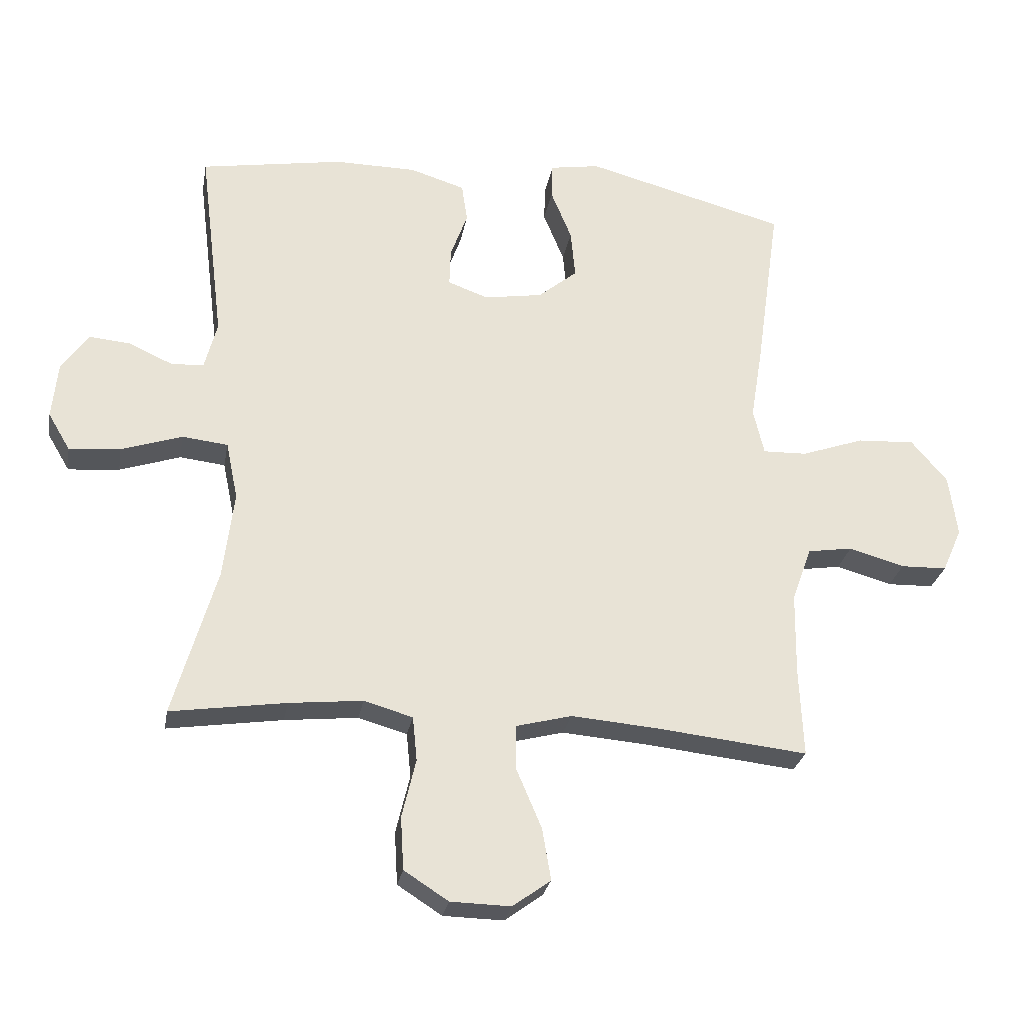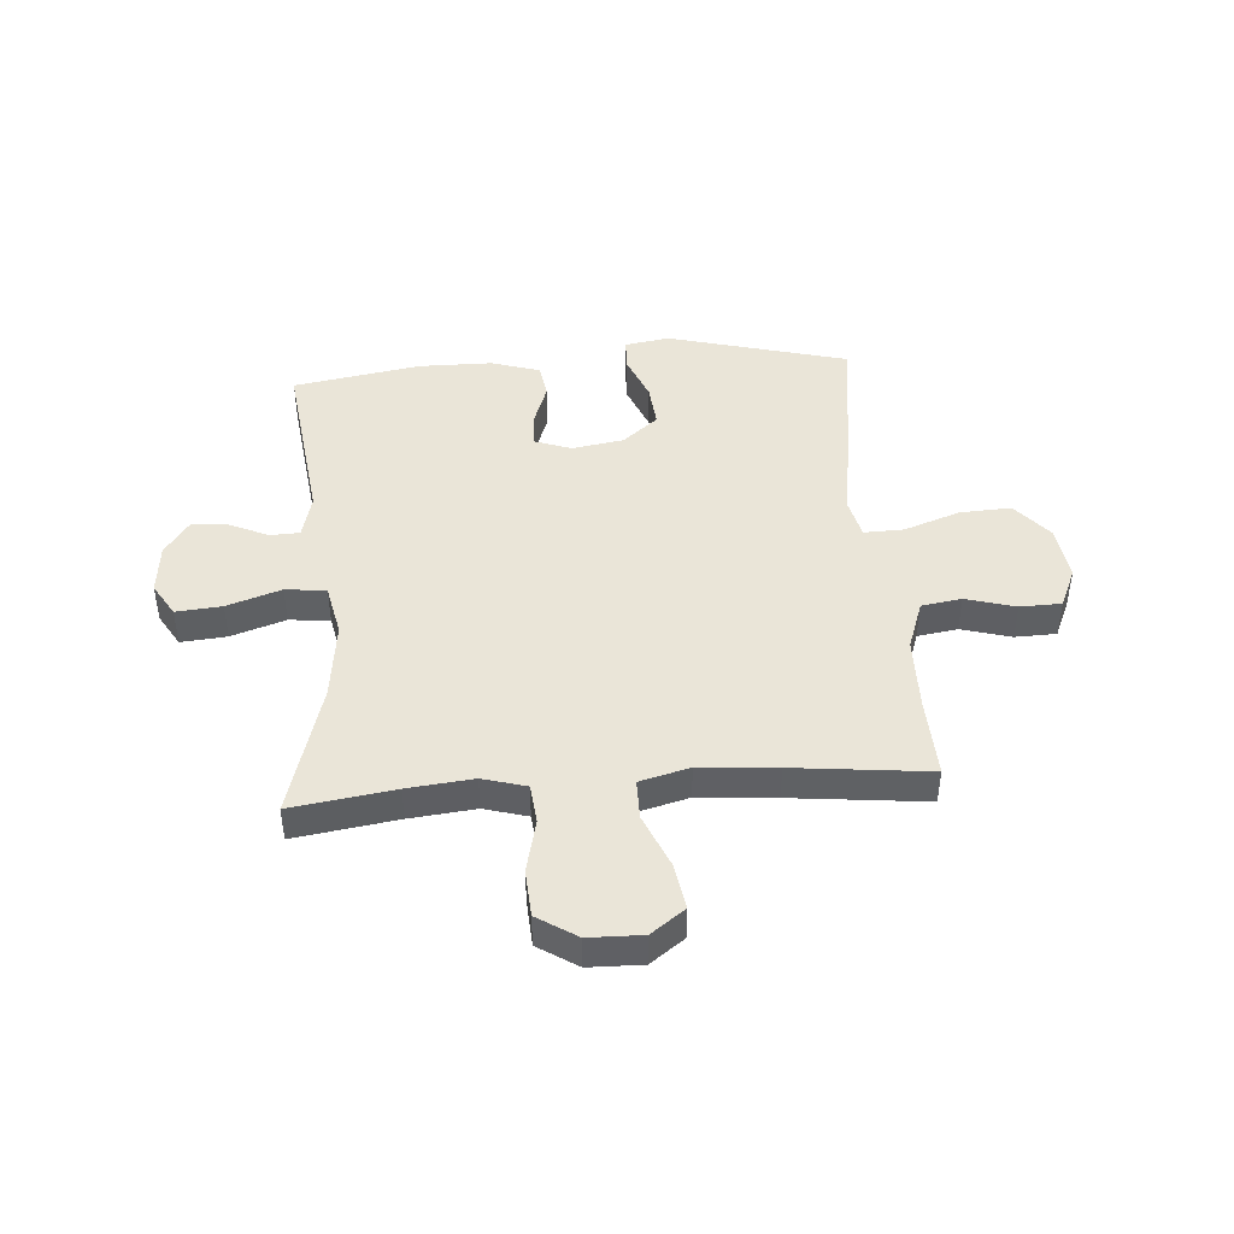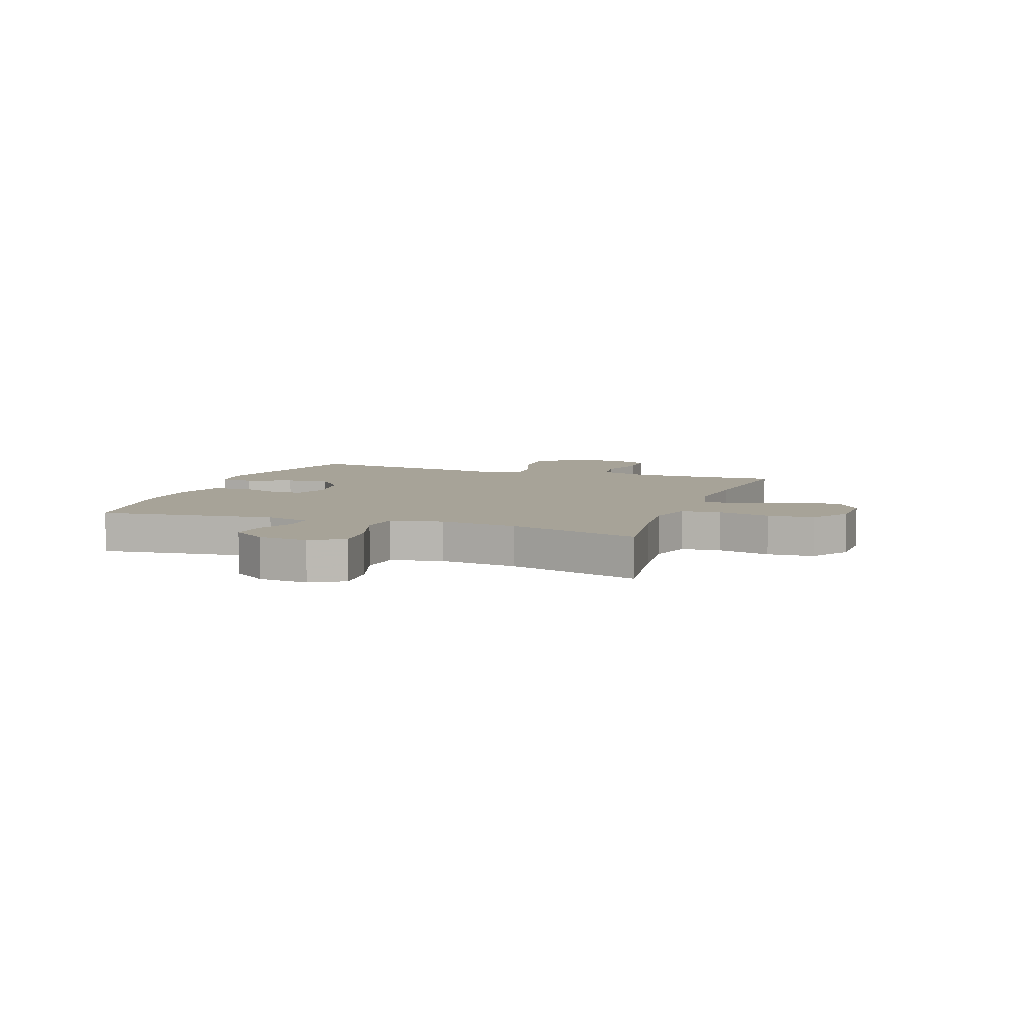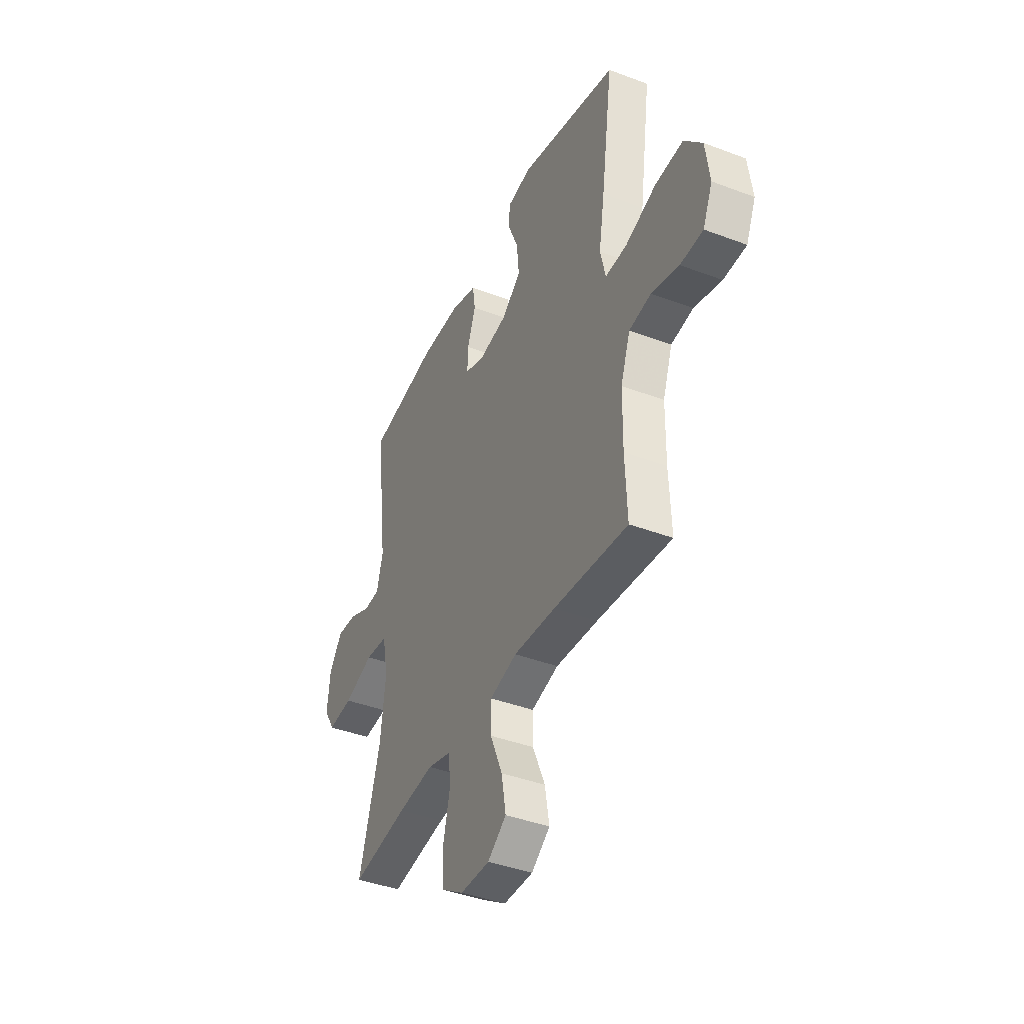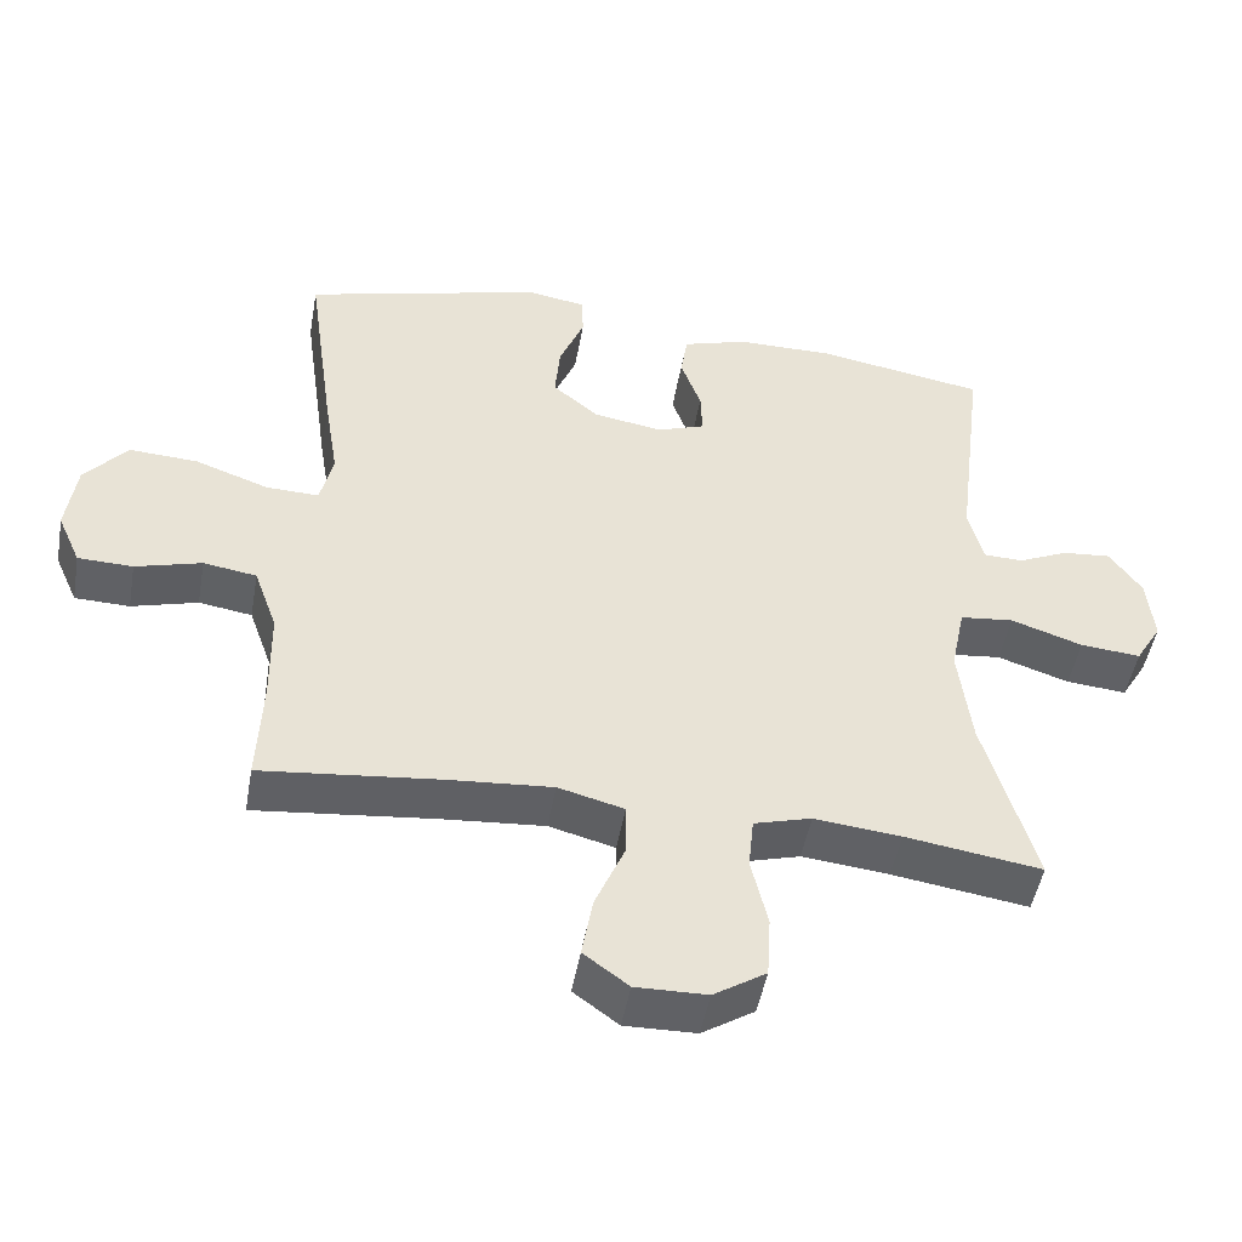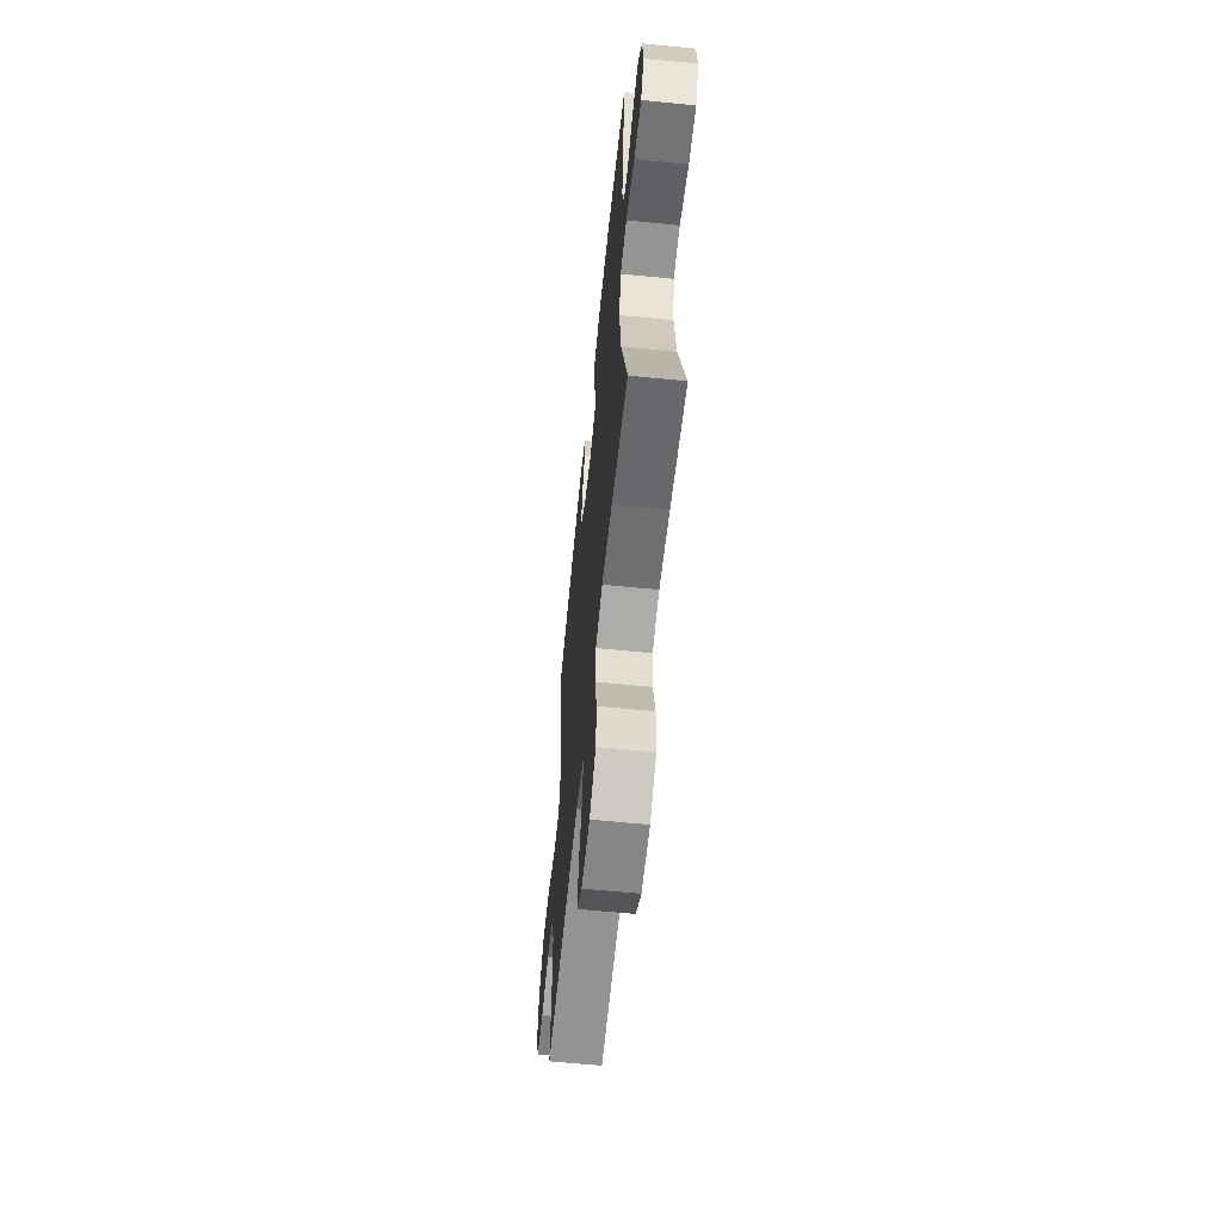
<metadata>
{"format":"obj","ext":"obj","renderer":"f3d","projection":"perspective","resolution":1024,"background":"white","views":[{"elev":-27.2,"azim":170.0,"up":"+Z"},{"elev":44.8,"azim":175.7,"up":"+Y"},{"elev":6.8,"azim":109.5,"up":"+Y"},{"elev":-41.2,"azim":-114.7,"up":"+Z"},{"elev":-48.4,"azim":-10.1,"up":"+Z"},{"elev":-60.9,"azim":84.2,"up":"+Z"}]}
</metadata>
<code>
v 0.5 0.07 0.5
v 0.461 0.07 0.186
v 0.481 0.07 0.109
v 0.533 0.07 0.107
v 0.601 0.07 0.138
v 0.666 0.07 0.144
v 0.709 0.07 0.083
v 0.718 0.07 -0.006
v 0.683 0.07 -0.065
v 0.602 0.07 -0.058
v 0.506 0.07 -0.026
v 0.434 0.07 -0.034
v 0.415 0.07 -0.126
v 0.432 0.07 -0.264
v 0.5 0.07 -0.5
v 0.318 0.07 -0.473
v 0.202 0.07 -0.461
v 0.125 0.07 -0.483
v 0.118 0.07 -0.553
v 0.14 0.07 -0.646
v 0.135 0.07 -0.729
v 0.065 0.07 -0.774
v -0.03 0.07 -0.776
v -0.09 0.07 -0.732
v -0.076 0.07 -0.65
v -0.036 0.07 -0.556
v -0.036 0.07 -0.486
v -0.124 0.07 -0.463
v -0.26 0.07 -0.474
v -0.5 0.07 -0.5
v -0.494 0.07 -0.359
v -0.496 0.07 -0.229
v -0.527 0.07 -0.142
v -0.598 0.07 -0.131
v -0.686 0.07 -0.156
v -0.759 0.07 -0.154
v -0.79 0.07 -0.084
v -0.777 0.07 0.014
v -0.72 0.07 0.081
v -0.629 0.07 0.076
v -0.53 0.07 0.041
v -0.46 0.07 0.039
v -0.443 0.07 0.112
v -0.462 0.07 0.229
v -0.5 0.07 0.5
v -0.181 0.07 0.585
v -0.102 0.07 0.572
v -0.1 0.07 0.515
v -0.133 0.07 0.434
v -0.14 0.07 0.357
v -0.078 0.07 0.306
v 0.014 0.07 0.291
v 0.078 0.07 0.314
v 0.076 0.07 0.374
v 0.049 0.07 0.449
v 0.058 0.07 0.51
v 0.145 0.07 0.537
v 0.275 0.07 0.538
v 0.5 0 0.5
v 0.461 0 0.186
v 0.481 0 0.109
v 0.533 0 0.107
v 0.601 0 0.138
v 0.666 0 0.144
v 0.709 0 0.083
v 0.718 0 -0.006
v 0.683 0 -0.065
v 0.602 0 -0.058
v 0.506 0 -0.026
v 0.434 0 -0.034
v 0.415 0 -0.126
v 0.432 0 -0.264
v 0.5 0 -0.5
v 0.318 0 -0.473
v 0.202 0 -0.461
v 0.125 0 -0.483
v 0.118 0 -0.553
v 0.14 0 -0.646
v 0.135 0 -0.729
v 0.065 0 -0.774
v -0.03 0 -0.776
v -0.09 0 -0.732
v -0.076 0 -0.65
v -0.036 0 -0.556
v -0.036 0 -0.486
v -0.124 0 -0.463
v -0.26 0 -0.474
v -0.5 0 -0.5
v -0.494 0 -0.359
v -0.496 0 -0.229
v -0.527 0 -0.142
v -0.598 0 -0.131
v -0.686 0 -0.156
v -0.759 0 -0.154
v -0.79 0 -0.084
v -0.777 0 0.014
v -0.72 0 0.081
v -0.629 0 0.076
v -0.53 0 0.041
v -0.46 0 0.039
v -0.443 0 0.112
v -0.462 0 0.229
v -0.5 0 0.5
v -0.181 0 0.585
v -0.102 0 0.572
v -0.1 0 0.515
v -0.133 0 0.434
v -0.14 0 0.357
v -0.078 0 0.306
v 0.014 0 0.291
v 0.078 0 0.314
v 0.076 0 0.374
v 0.049 0 0.449
v 0.058 0 0.51
v 0.145 0 0.537
v 0.275 0 0.538
f 57 58 1 2
f 54 55 56 57
f 53 54 57 2
f 52 53 2 3
f 51 52 3
f 46 47 48 49
f 46 49 50
f 43 44 45 46
f 42 43 46 50
f 38 39 40 41
f 38 41 42
f 37 38 42
f 34 35 36 37
f 33 34 37 42
f 32 33 42 50
f 29 30 31
f 28 29 31 32
f 27 28 32 50
f 23 24 25 26
f 23 26 27
f 22 23 27
f 19 20 21 22
f 18 19 22 27
f 17 18 27 50
f 14 15 16
f 13 14 16 17
f 12 13 17
f 8 9 10 11
f 6 7 8 11
f 4 5 6 11
f 3 4 11 12
f 51 3 12 17
f 17 50 51
f 60 59 116 115
f 115 114 113 112
f 60 115 112 111
f 61 60 111 110
f 61 110 109
f 107 106 105 104
f 108 107 104
f 104 103 102 101
f 108 104 101 100
f 99 98 97 96
f 100 99 96
f 100 96 95
f 95 94 93 92
f 100 95 92 91
f 108 100 91 90
f 89 88 87
f 90 89 87 86
f 108 90 86 85
f 84 83 82 81
f 85 84 81
f 85 81 80
f 80 79 78 77
f 85 80 77 76
f 108 85 76 75
f 74 73 72
f 75 74 72 71
f 75 71 70
f 69 68 67 66
f 69 66 65 64
f 69 64 63 62
f 70 69 62 61
f 75 70 61 109
f 109 108 75
f 1 59 60 2
f 2 60 61 3
f 3 61 62 4
f 4 62 63 5
f 5 63 64 6
f 6 64 65 7
f 7 65 66 8
f 8 66 67 9
f 9 67 68 10
f 10 68 69 11
f 11 69 70 12
f 12 70 71 13
f 13 71 72 14
f 14 72 73 15
f 15 73 74 16
f 16 74 75 17
f 17 75 76 18
f 18 76 77 19
f 19 77 78 20
f 20 78 79 21
f 21 79 80 22
f 22 80 81 23
f 23 81 82 24
f 24 82 83 25
f 25 83 84 26
f 26 84 85 27
f 27 85 86 28
f 28 86 87 29
f 29 87 88 30
f 30 88 89 31
f 31 89 90 32
f 32 90 91 33
f 33 91 92 34
f 34 92 93 35
f 35 93 94 36
f 36 94 95 37
f 37 95 96 38
f 38 96 97 39
f 39 97 98 40
f 40 98 99 41
f 41 99 100 42
f 42 100 101 43
f 43 101 102 44
f 44 102 103 45
f 45 103 104 46
f 46 104 105 47
f 47 105 106 48
f 48 106 107 49
f 49 107 108 50
f 50 108 109 51
f 51 109 110 52
f 52 110 111 53
f 53 111 112 54
f 54 112 113 55
f 55 113 114 56
f 56 114 115 57
f 57 115 116 58
f 58 116 59 1

</code>
